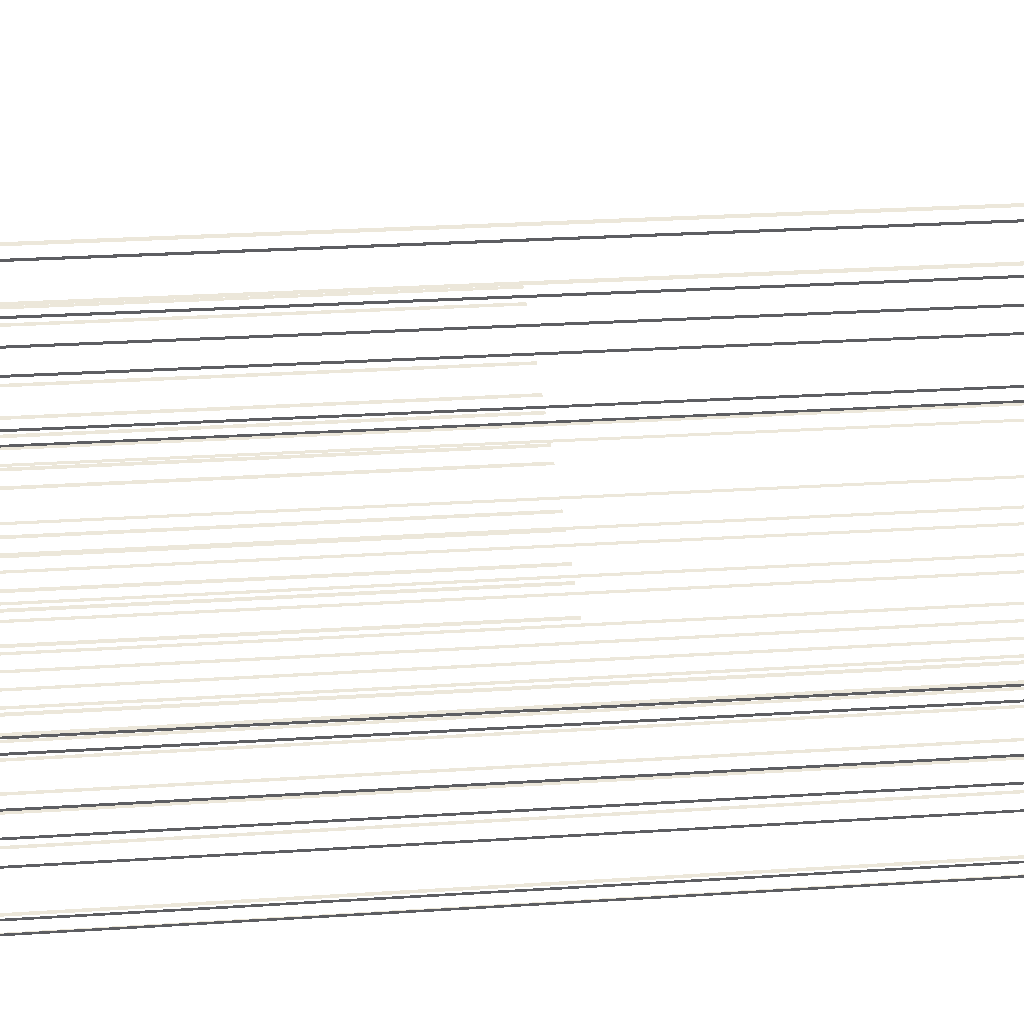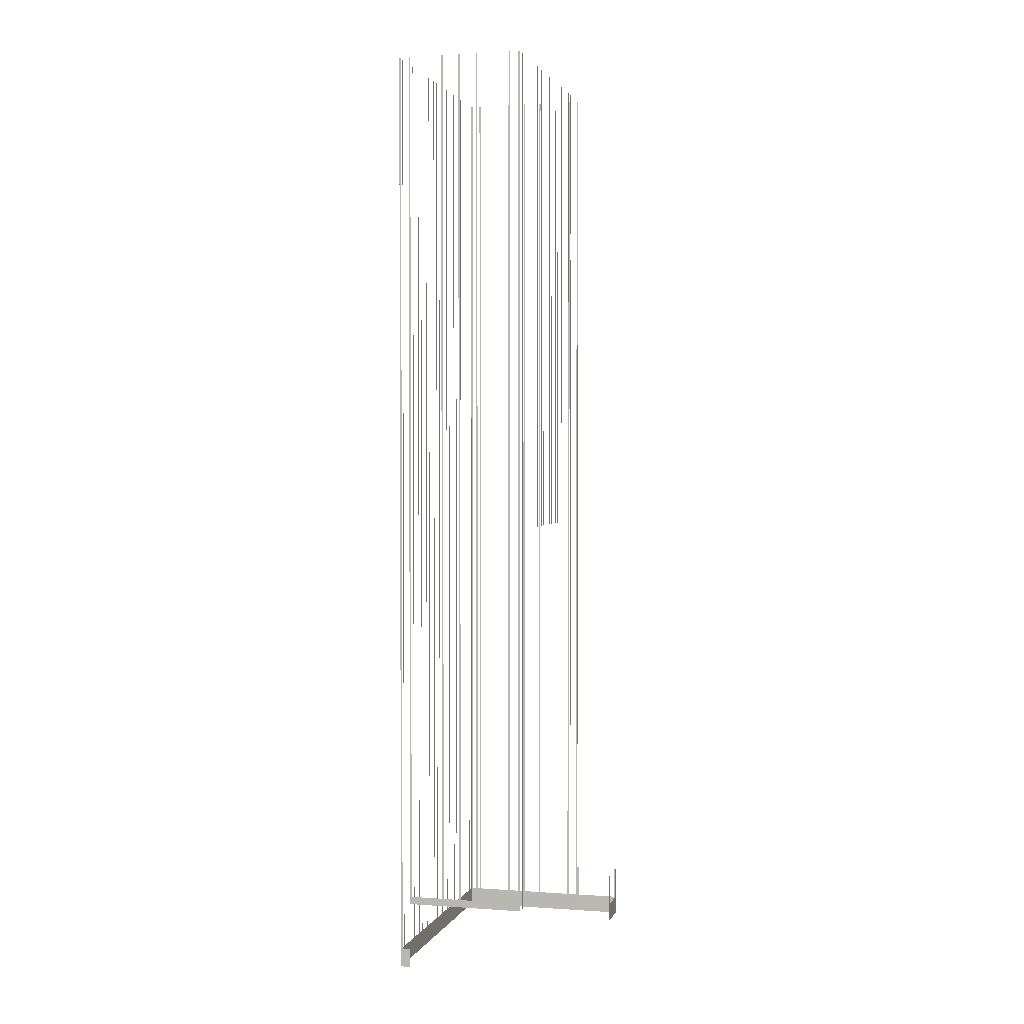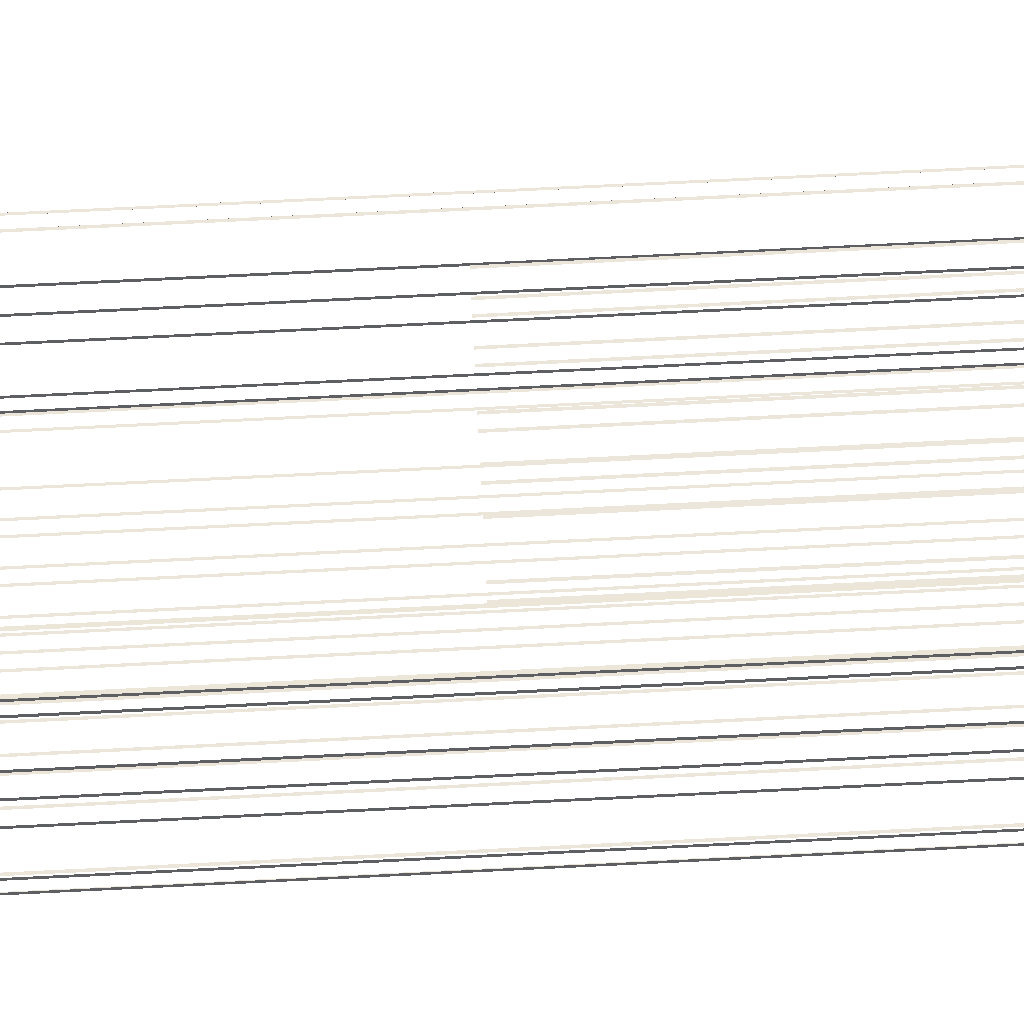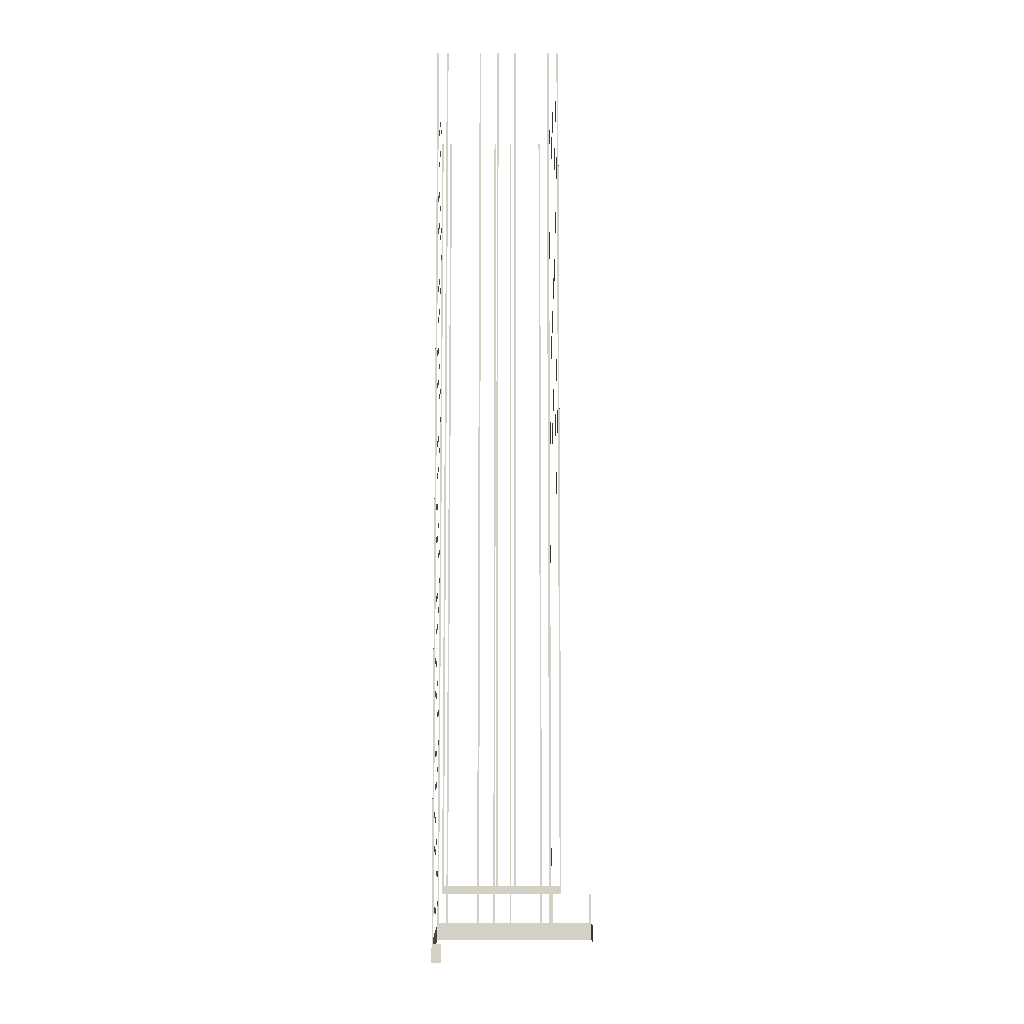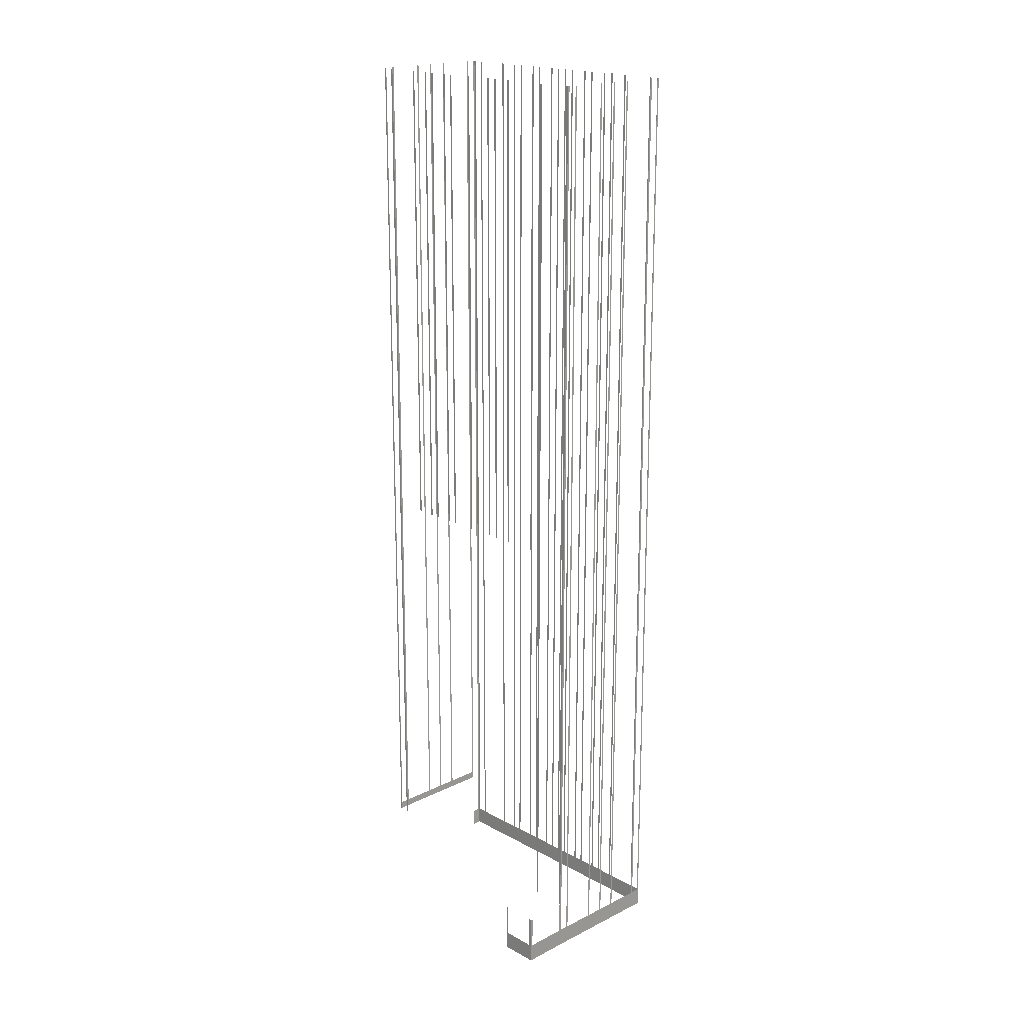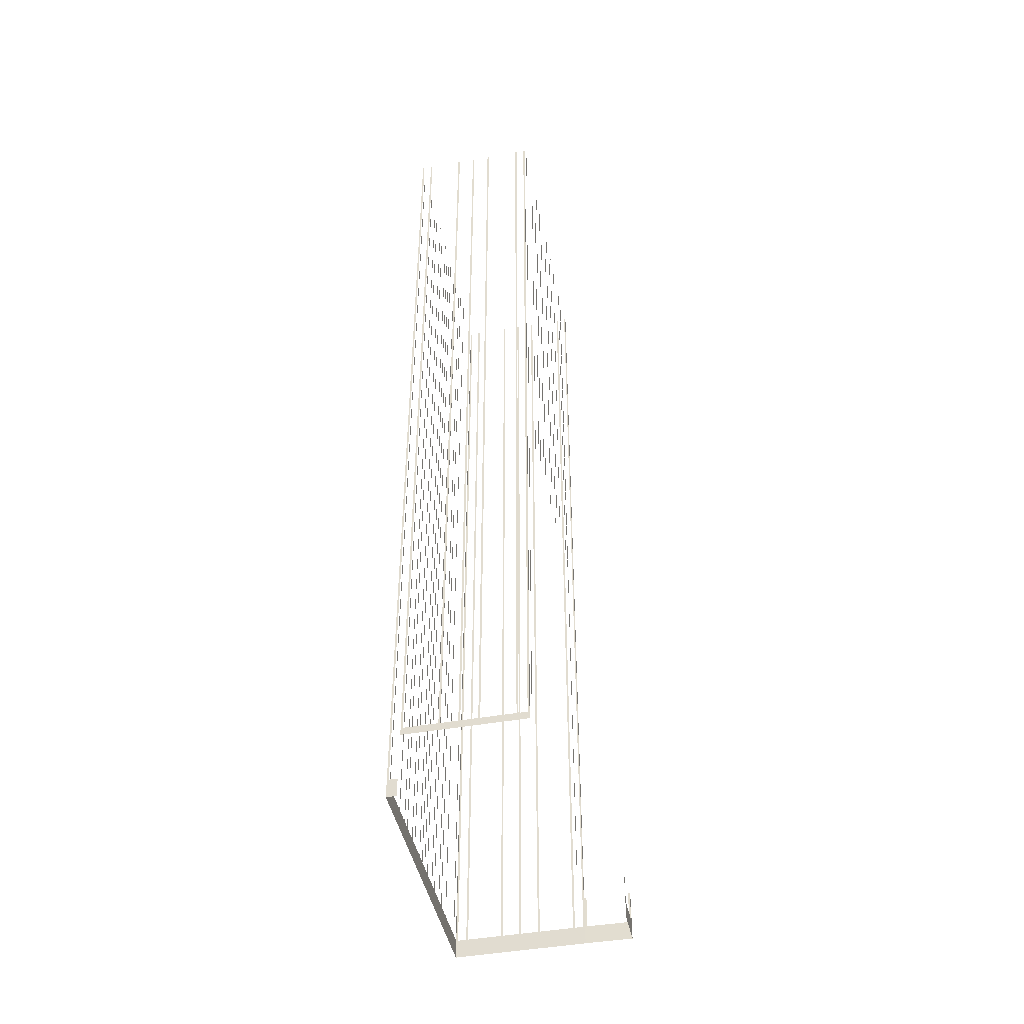
<metadata>
{"format":"obj","ext":"obj","renderer":"f3d","projection":"perspective","resolution":1024,"background":"white","views":[{"elev":19.5,"azim":82.1,"up":"+Y"},{"elev":1.9,"azim":76.1,"up":"+Z"},{"elev":77.2,"azim":-92.8,"up":"+Y"},{"elev":-8.8,"azim":60.5,"up":"+Z"},{"elev":18.8,"azim":-162.1,"up":"+Z"},{"elev":-44.4,"azim":73.3,"up":"+Z"}]}
</metadata>
<code>
o geometryt000010000010000110010110000110000110100000110000st116_
v 802.1 -249.6 609.3
v 802.1 -249.6 427.9
v 801.9 -249.9 609.3
v 802.9 -248.2 427.9
v 801.9 -249.9 424.3
v 803.1 -247.9 609.3
v 802.9 -248.2 609.3
v 803.1 -247.9 427.9
v 806.1 -242.2 427.9
v 806.3 -241.8 609.3
v 806.1 -242.2 609.3
v 806.3 -241.8 427.9
v 807.9 -239 427.9
v 808.1 -238.7 609.3
v 807.9 -239 609.3
v 808.1 -238.7 427.9
v 809.6 -235.8 427.9
v 814 -227.7 424.3
v 809.8 -235.5 609.3
v 809.6 -235.8 609.3
v 809.8 -235.5 427.9
v 812.9 -229.8 427.9
v 813.1 -229.5 609.3
v 812.9 -229.8 609.3
v 813.1 -229.5 427.9
v 813.8 -228 427.9
v 813.8 -228 609.3
v 814 -227.7 434.3
v 814 -227.7 609.3
v 848.7 -275.2 427.9
v 849 -275.3 609.3
v 848.7 -275.2 609.3
v 847.3 -274.4 427.9
v 849 -275.3 424.3
v 847.3 -274.4 609.3
v 847 -274.2 609.3
v 847 -274.2 427.9
v 841.2 -271.2 427.9
v 841.2 -271.2 609.3
v 840.9 -271 609.3
v 840.9 -271 427.9
v 838.1 -269.4 427.9
v 838.1 -269.4 609.3
v 837.8 -269.3 609.3
v 837.8 -269.3 427.9
v 836.3 -268.5 427.9
v 836.3 -268.5 609.3
v 836 -268.3 609.3
v 836 -268.3 427.9
v 833.2 -266.8 427.9
v 833.2 -266.8 609.3
v 832.8 -266.6 609.3
v 832.8 -266.6 427.9
v 831.4 -265.8 427.9
v 831.4 -265.8 609.3
v 831.1 -265.7 609.3
v 831.1 -265.7 427.9
v 828.2 -264.1 427.9
v 828.2 -264.1 609.3
v 827.9 -264 609.3
v 827.9 -264 427.9
v 826.5 -263.2 427.9
v 826.5 -263.2 609.3
v 826.2 -263 609.3
v 826.2 -263 427.9
v 824.8 -262.2 427.9
v 801.9 -249.9 424.3
v 824.8 -262.2 609.3
v 824.4 -262.1 609.3
v 824.4 -262.1 427.9
v 823 -261.3 427.9
v 823 -261.3 609.3
v 822.7 -261.1 609.3
v 822.7 -261.1 427.9
v 819.8 -259.6 427.9
v 819.8 -259.6 609.3
v 819.5 -259.4 609.3
v 819.5 -259.4 427.9
v 818.1 -258.6 427.9
v 818.1 -258.6 609.3
v 817.8 -258.5 609.3
v 817.8 -258.5 427.9
v 814.9 -256.9 427.9
v 814.9 -256.9 609.3
v 814.6 -256.8 609.3
v 814.6 -256.8 427.9
v 813.2 -256 427.9
v 813.2 -256 609.3
v 812.9 -255.8 609.3
v 812.9 -255.8 427.9
v 810 -254.3 427.9
v 810 -254.3 609.3
v 809.7 -254.1 609.3
v 809.7 -254.1 427.9
v 804 -251 427.9
v 804 -251 609.3
v 803.7 -250.9 609.3
v 803.7 -250.9 427.9
v 802.2 -250.1 427.9
v 802.2 -250.1 609.3
v 801.9 -249.9 609.3
v 814.2 -227.3 427.9
v 814 -227.7 434.3
v 814.2 -227.3 434.3
v 818.2 -219.8 424.3
v 818 -220.2 427.9
v 814 -227.7 424.3
v 818 -220.2 434.3
v 818.2 -219.8 434.3
v 814.4 -228 609.3
v 814.4 -228 434.3
v 814 -227.7 434.3
v 814 -227.7 609.3
v 820.5 -231.4 514.3
v 820.5 -231.4 434.3
v 820.2 -231.2 434.3
v 820.1 -231.1 434.3
v 820.1 -231.1 609.3
v 820.5 -231.4 609.3
v 818.3 -219.8 424.3
v 818.2 -219.8 424.3
v 818.2 -219.8 434.3
v 818.3 -219.8 434.3
v 818.7 -220.1 427.9
v 818.3 -219.8 434.3
v 818.7 -220.1 434.3
v 824.4 -223.2 427.9
v 818.3 -219.8 424.3
v 824.4 -223.2 434.3
v 824.9 -223.4 434.3
v 824.9 -223.4 424.3
v 820.8 -231.5 609.3
v 820.8 -231.5 514.3
v 820.5 -231.4 514.3
v 820.5 -231.4 609.3
v 822.6 -232.5 609.3
v 822.6 -232.5 514.3
v 822.2 -232.3 514.3
v 822.2 -232.3 609.3
v 828.7 -235.8 609.3
v 828.7 -235.8 514.3
v 828.3 -235.6 514.3
v 828.3 -235.6 609.3
v 831.9 -237.5 609.3
v 831.9 -237.5 514.3
v 831.5 -237.3 514.3
v 831.5 -237.3 609.3
v 833.6 -238.5 609.3
v 833.6 -238.5 514.3
v 833.3 -238.3 514.3
v 833.3 -238.3 609.3
v 836.9 -240.2 609.3
v 836.9 -240.2 514.3
v 836.5 -240 514.3
v 836.5 -240 609.3
v 838.6 -241.1 609.3
v 838.6 -241.1 514.3
v 838.3 -241 514.3
v 838.3 -241 609.3
v 843.3 -243.6 609.3
v 843.3 -243.6 514.3
v 842.9 -243.5 514.3
v 842.9 -243.5 609.3
v 845 -244.6 609.3
v 845 -244.6 514.3
v 844.7 -244.4 514.3
v 844.7 -244.4 609.3
v 848.3 -246.3 609.3
v 848.3 -246.3 514.3
v 847.9 -246.1 514.3
v 847.9 -246.1 609.3
v 850 -247.3 609.3
v 850 -247.3 514.3
v 849.7 -247.1 514.3
v 849.7 -247.1 609.3
v 853.2 -249 609.3
v 853.2 -249 514.3
v 852.9 -248.8 514.3
v 852.9 -248.8 609.3
v 859.3 -252.3 609.3
v 859.3 -252.3 437.3
v 858.9 -252.1 437.3
v 858.9 -252.1 609.3
v 861 -253.2 609.3
v 861 -253.2 437.3
v 860.7 -253.1 437.3
v 860.7 -253.1 609.3
v 849.2 -275 427.9
v 849.2 -275 609.3
v 849 -275.3 609.3
v 849 -275.3 424.3
v 849.9 -273.7 424.3
v 849.9 -273.7 427.9
v 860.9 -253.5 438.8
v 861 -253.2 609.3
v 860.9 -253.5 609.3
v 860.1 -255 438.8
v 861 -253.2 437.3
v 860.1 -255 609.3
v 859.9 -255.3 609.3
v 859.9 -255.3 438.8
v 856.8 -261 438.8
v 856.8 -261 609.3
v 856.7 -261.3 609.3
v 856.7 -261.3 438.8
v 855.1 -264.1 438.8
v 855.1 -264.1 609.3
v 854.9 -264.4 609.3
v 854.9 -264.4 438.8
v 850.7 -272.2 437.3
v 853.4 -267.3 438.8
v 853.4 -267.3 609.3
v 853.2 -267.6 609.3
v 853.2 -267.6 438.8
v 850.1 -273.3 438.8
v 850.1 -273.3 609.3
v 849.9 -273.6 609.3
v 849.9 -273.6 437.3
f 1 2 3
f 4 5 2
f 3 2 5
f 6 4 7
f 6 8 4
f 8 5 4
f 8 9 5
f 10 9 11
f 10 12 9
f 9 12 5
f 12 13 5
f 14 13 15
f 14 16 13
f 13 16 5
f 17 18 16
f 16 18 5
f 19 17 20
f 19 21 17
f 21 18 17
f 22 18 21
f 23 22 24
f 23 25 22
f 25 18 22
f 26 18 25
f 26 27 28
f 28 18 26
f 27 29 28
f 30 31 32
f 33 34 30
f 31 30 34
f 35 36 33
f 36 37 33
f 37 34 33
f 37 38 34
f 39 40 38
f 40 41 38
f 38 41 34
f 41 42 34
f 43 44 42
f 44 45 42
f 45 46 34
f 47 48 46
f 48 49 46
f 49 50 34
f 51 52 50
f 52 53 50
f 53 54 34
f 55 56 54
f 56 57 54
f 57 58 34
f 59 60 58
f 60 61 58
f 61 62 34
f 63 64 62
f 64 65 62
f 66 67 65
f 65 67 34
f 68 69 66
f 69 70 66
f 71 67 70
f 72 73 71
f 73 74 71
f 75 67 74
f 76 77 75
f 77 78 75
f 79 67 78
f 80 81 79
f 81 82 79
f 83 67 82
f 84 85 83
f 85 86 83
f 86 67 83
f 87 67 86
f 88 89 87
f 89 90 87
f 91 67 90
f 92 93 91
f 93 94 91
f 94 67 91
f 95 67 94
f 96 97 95
f 97 98 95
f 98 67 95
f 99 67 98
f 100 101 99
f 101 67 99
f 102 103 104
f 105 102 106
f 105 107 102
f 103 102 107
f 108 109 106
f 109 105 106
f 110 111 112
f 110 112 113
f 114 115 116
f 117 114 116
f 114 117 118
f 119 114 118
f 120 121 122
f 120 122 123
f 124 125 126
f 127 128 124
f 125 124 128
f 129 130 127
f 130 131 127
f 131 128 127
f 132 133 134
f 132 134 135
f 136 137 138
f 136 138 139
f 140 141 142
f 140 142 143
f 144 145 146
f 144 146 147
f 148 149 150
f 148 150 151
f 152 153 154
f 152 154 155
f 156 157 158
f 156 158 159
f 160 161 162
f 160 162 163
f 164 165 166
f 164 166 167
f 168 169 170
f 168 170 171
f 172 173 174
f 172 174 175
f 176 177 178
f 176 178 179
f 180 181 182
f 180 182 183
f 184 185 186
f 184 186 187
f 188 189 190
f 191 188 190
f 192 188 191
f 194 195 196
f 197 198 194
f 199 200 197
f 200 201 197
f 197 201 198
f 201 202 198
f 203 204 202
f 204 205 202
f 198 205 206
f 207 208 206
f 208 209 206
f 198 206 210
f 209 211 210
f 212 213 211
f 213 214 211
f 214 215 210
f 217 218 215
f 215 218 210
f 42 45 34
f 46 49 34
f 50 53 34
f 54 57 34
f 58 61 34
f 62 65 34
f 70 67 66
f 74 67 71
f 78 67 75
f 82 67 79
f 90 67 87
f 193 188 192
f 195 194 198
f 198 202 205
f 206 209 210
f 211 214 210
f 216 217 215

</code>
